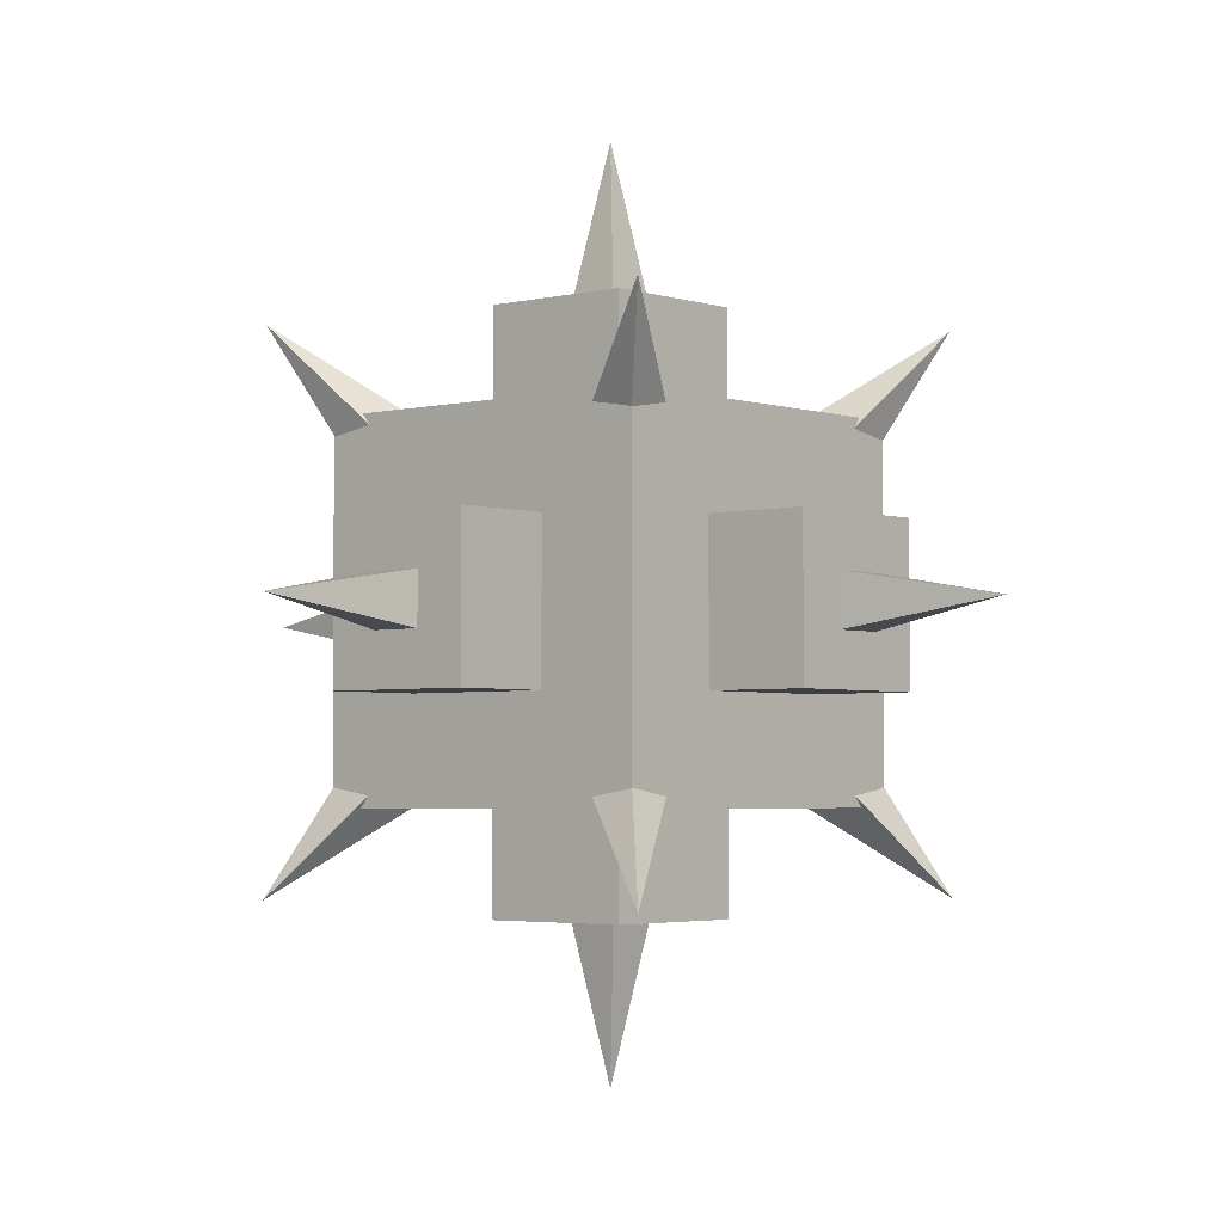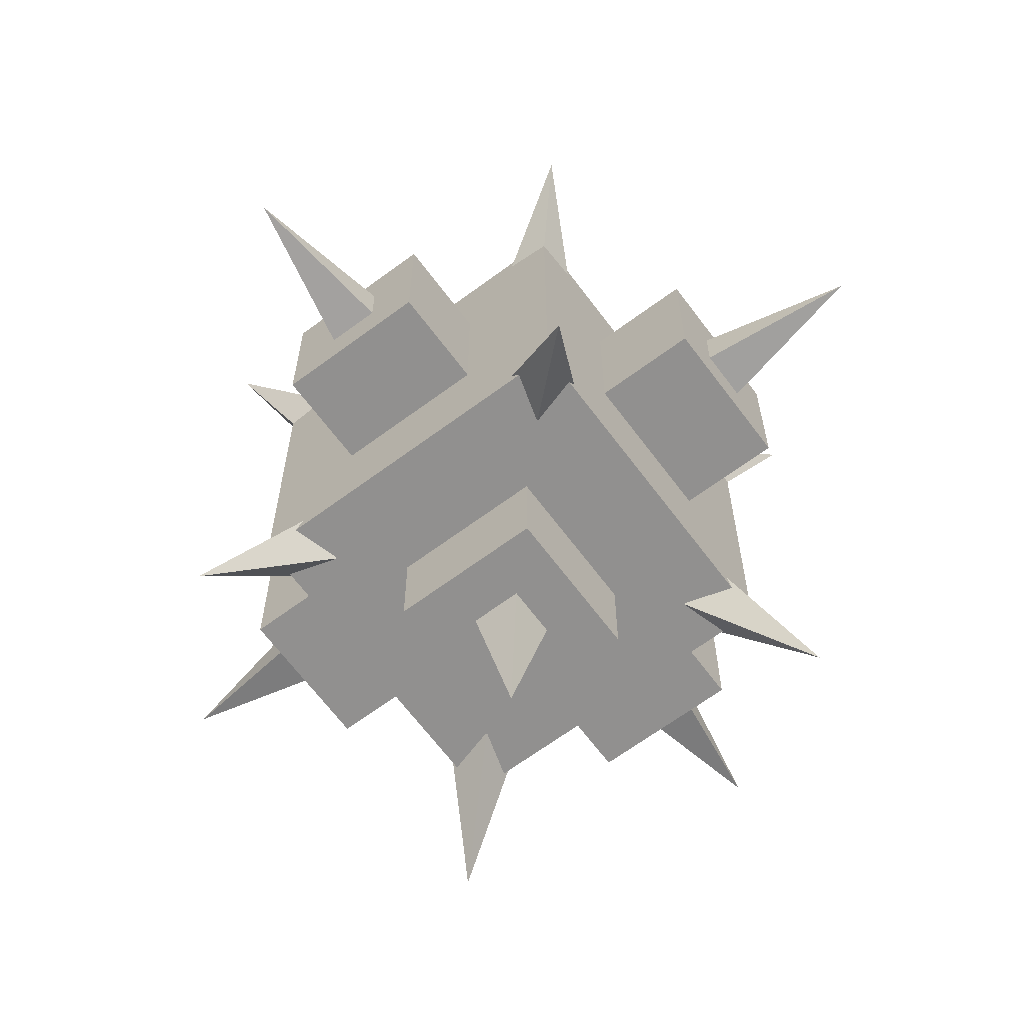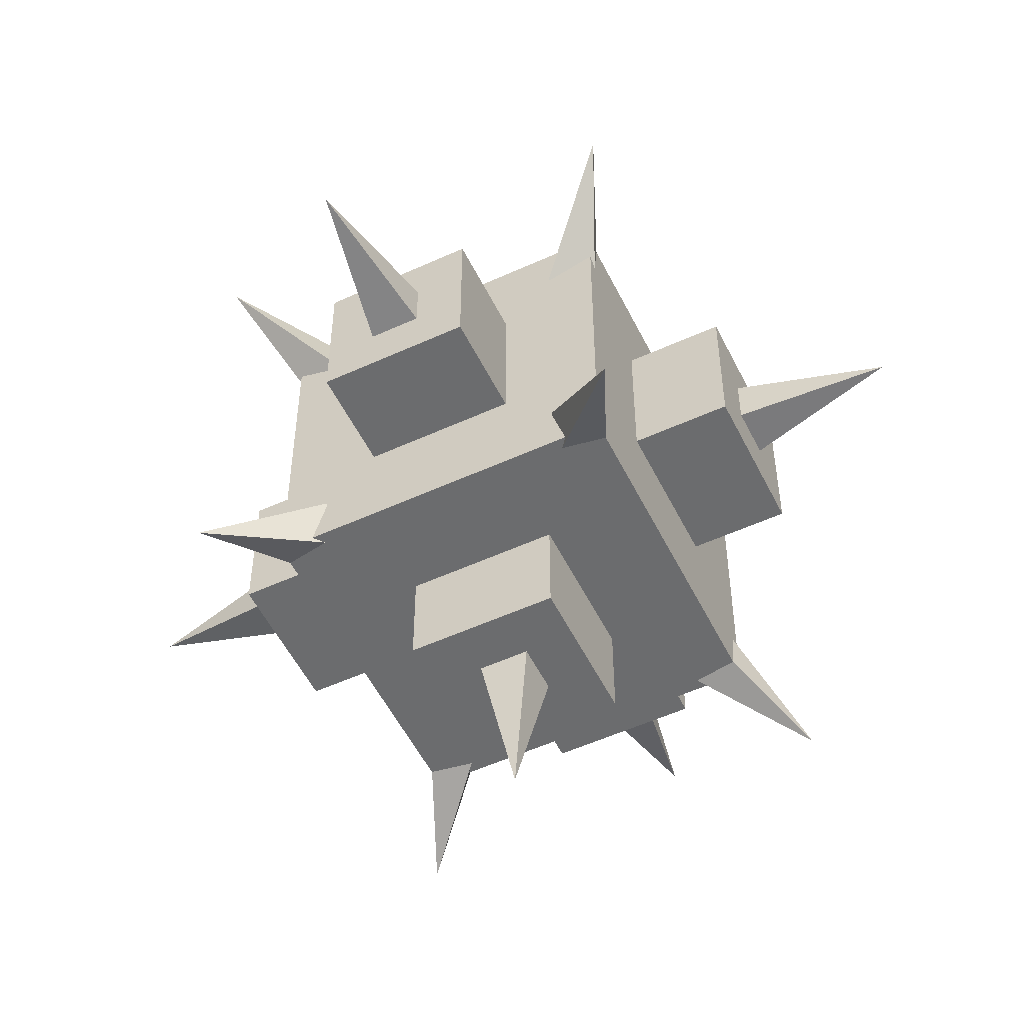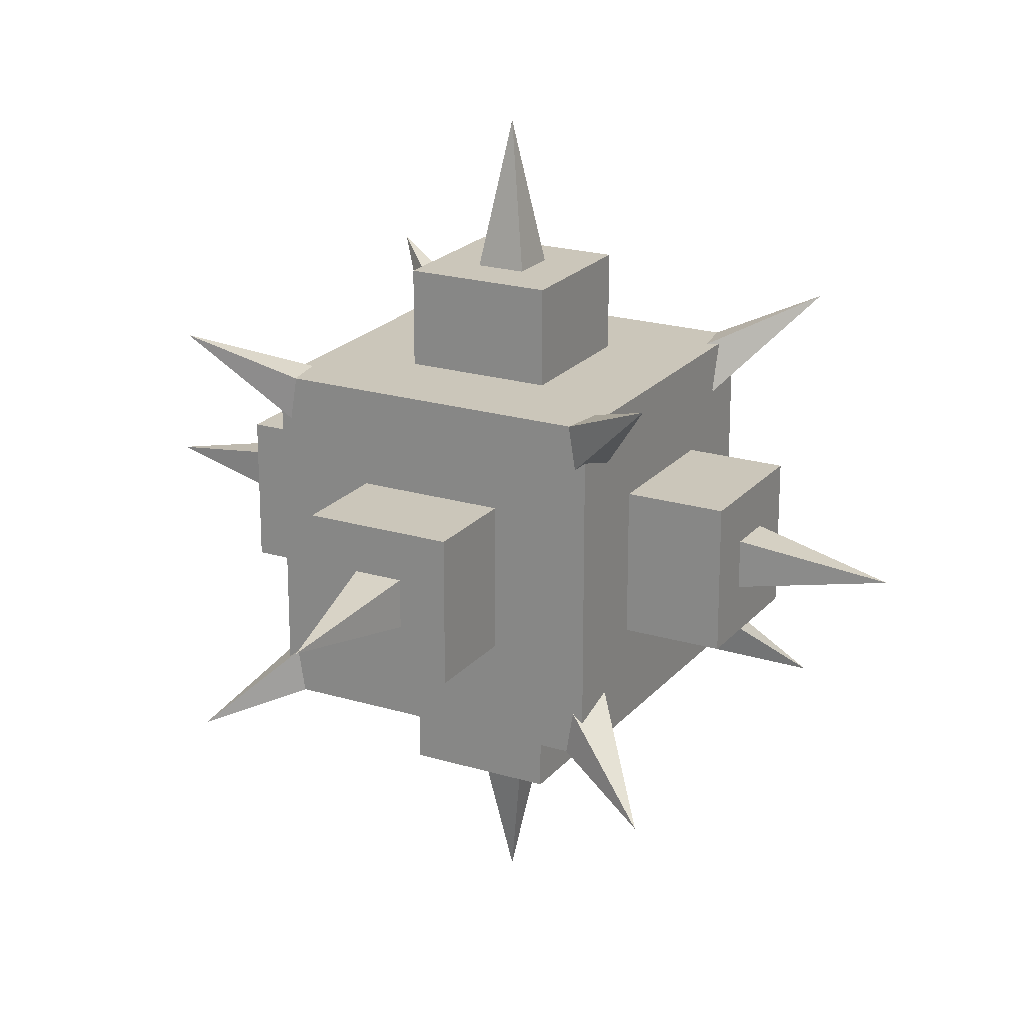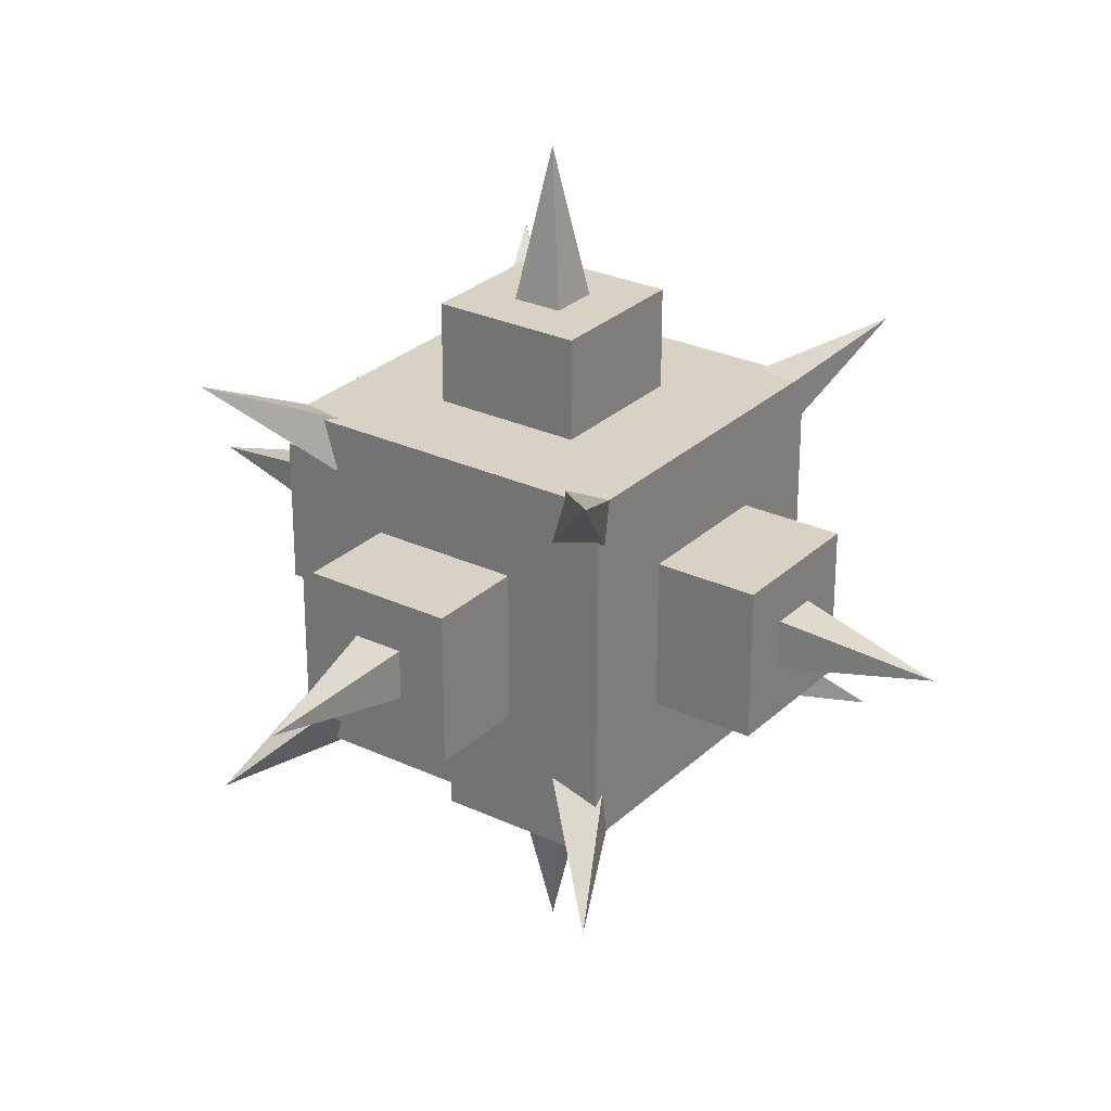
<metadata>
{"format":"obj","ext":"obj","renderer":"f3d","projection":"perspective","resolution":1024,"background":"white","views":[{"elev":-3.1,"azim":130.9,"up":"+Z"},{"elev":-65.7,"azim":126.7,"up":"+Z"},{"elev":-53.6,"azim":26.0,"up":"+Y"},{"elev":21.1,"azim":-61.6,"up":"+Y"},{"elev":27.7,"azim":-144.4,"up":"+Y"}]}
</metadata>
<code>
g hedgehog_rocket_mesh
v -0.05469 -0.05469 -0.05469
v 0.05469 -0.05469 0.05469
v 0.05469 -0.05469 -0.05469
v -0.05469 -0.05469 0.05469
v -0.05469 -0.05469 0.05469
v 0.05469 0.05469 0.05469
v 0.05469 -0.05469 0.05469
v -0.05469 0.05469 0.05469
v 0.05469 -0.05469 -0.05469
v 0.05469 0.05469 0.05469
v 0.05469 0.05469 -0.05469
v 0.05469 -0.05469 0.05469
v -0.05469 0.05469 -0.05469
v -0.05469 -0.05469 0.05469
v -0.05469 -0.05469 -0.05469
v -0.05469 0.05469 0.05469
v -0.05469 0.05469 0.05469
v 0.05469 0.05469 -0.05469
v 0.05469 0.05469 0.05469
v -0.05469 0.05469 -0.05469
v -0.05469 0.05469 -0.05469
v 0.05469 -0.05469 -0.05469
v 0.05469 0.05469 -0.05469
v -0.05469 -0.05469 -0.05469
v 0.02344 -0.02344 0.03978
v -0.02344 -0.02344 0.08666
v 0.02344 -0.02344 0.08666
v -0.02344 -0.02344 0.03978
v -0.02344 -0.02344 0.03978
v -0.02344 0.02344 0.08666
v -0.02344 -0.02344 0.08666
v -0.02344 0.02344 0.03978
v -0.02344 0.02344 0.03978
v 0.02344 0.02344 0.08666
v -0.02344 0.02344 0.08666
v 0.02344 0.02344 0.03978
v 0.02344 0.02344 0.03978
v 0.02344 -0.02344 0.08666
v 0.02344 0.02344 0.08666
v 0.02344 -0.02344 0.03978
v 0.02344 -0.02344 0.08666
v -0.02344 0.02344 0.08666
v 0.02344 0.02344 0.08666
v -0.02344 -0.02344 0.08666
v 0.03844 -0.02344 -0.02344
v 0.08532 -0.02344 0.02344
v 0.08532 -0.02344 -0.02344
v 0.03844 -0.02344 0.02344
v 0.03844 -0.02344 0.02344
v 0.08532 0.02344 0.02344
v 0.08532 -0.02344 0.02344
v 0.03844 0.02344 0.02344
v 0.03844 0.02344 0.02344
v 0.08532 0.02344 -0.02344
v 0.08532 0.02344 0.02344
v 0.03844 0.02344 -0.02344
v 0.03844 0.02344 -0.02344
v 0.08532 -0.02344 -0.02344
v 0.08532 0.02344 -0.02344
v 0.03844 -0.02344 -0.02344
v 0.08532 -0.02344 -0.02344
v 0.08532 0.02344 0.02344
v 0.08532 0.02344 -0.02344
v 0.08532 -0.02344 0.02344
v -0.02344 -0.03981 -0.02344
v -0.02344 -0.08669 0.02344
v -0.02344 -0.08669 -0.02344
v -0.02344 -0.03981 0.02344
v -0.02344 -0.03981 0.02344
v 0.02344 -0.08669 0.02344
v -0.02344 -0.08669 0.02344
v 0.02344 -0.03981 0.02344
v 0.02344 -0.03981 0.02344
v 0.02344 -0.08669 -0.02344
v 0.02344 -0.08669 0.02344
v 0.02344 -0.03981 -0.02344
v 0.02344 -0.03981 -0.02344
v -0.02344 -0.08669 -0.02344
v 0.02344 -0.08669 -0.02344
v -0.02344 -0.03981 -0.02344
v -0.02344 -0.08669 -0.02344
v 0.02344 -0.08669 0.02344
v 0.02344 -0.08669 -0.02344
v -0.02344 -0.08669 0.02344
v -0.02344 -0.02344 -0.03908
v 0.02344 -0.02344 -0.08596
v -0.02344 -0.02344 -0.08596
v 0.02344 -0.02344 -0.03908
v 0.02344 -0.02344 -0.03908
v 0.02344 0.02344 -0.08596
v 0.02344 -0.02344 -0.08596
v 0.02344 0.02344 -0.03908
v 0.02344 0.02344 -0.03908
v -0.02344 0.02344 -0.08596
v 0.02344 0.02344 -0.08596
v -0.02344 0.02344 -0.03908
v -0.02344 0.02344 -0.03908
v -0.02344 -0.02344 -0.08596
v -0.02344 0.02344 -0.08596
v -0.02344 -0.02344 -0.03908
v -0.02344 -0.02344 -0.08596
v 0.02344 0.02344 -0.08596
v -0.02344 0.02344 -0.08596
v 0.02344 -0.02344 -0.08596
v -0.04008 -0.02344 0.02344
v -0.08696 -0.02344 -0.02344
v -0.08696 -0.02344 0.02344
v -0.04008 -0.02344 -0.02344
v -0.04008 -0.02344 -0.02344
v -0.08696 0.02344 -0.02344
v -0.08696 -0.02344 -0.02344
v -0.04008 0.02344 -0.02344
v -0.04008 0.02344 -0.02344
v -0.08696 0.02344 0.02344
v -0.08696 0.02344 -0.02344
v -0.04008 0.02344 0.02344
v -0.04008 0.02344 0.02344
v -0.08696 -0.02344 0.02344
v -0.08696 0.02344 0.02344
v -0.04008 -0.02344 0.02344
v -0.08696 -0.02344 0.02344
v -0.08696 0.02344 -0.02344
v -0.08696 0.02344 0.02344
v -0.08696 -0.02344 -0.02344
v -0.08696 -0.007813 -0.007812
v -0.1338 -2.491e-07 3.338e-08
v -0.08696 -0.007813 0.007813
v -0.08696 0.007812 -0.007812
v -0.1338 -2.491e-07 3.338e-08
v -0.08696 -0.007813 -0.007812
v -0.08696 0.007812 0.007813
v -0.1338 -2.491e-07 3.338e-08
v -0.08696 0.007812 -0.007812
v -0.1338 -2.491e-07 3.338e-08
v -0.08696 0.007812 0.007813
v -0.08696 -0.007813 0.007813
v 0.007813 -0.007813 -0.08596
v 7.153e-08 -2.372e-07 -0.1328
v -0.007812 -0.007813 -0.08596
v 0.007813 0.007812 -0.08596
v 7.153e-08 -2.372e-07 -0.1328
v 0.007813 -0.007813 -0.08596
v -0.007812 0.007812 -0.08596
v 7.153e-08 -2.372e-07 -0.1328
v 0.007813 0.007812 -0.08596
v 7.153e-08 -2.372e-07 -0.1328
v -0.007812 0.007812 -0.08596
v -0.007812 -0.007813 -0.08596
v 0.08532 -0.007813 0.007812
v 0.1322 -1.74e-07 -1.431e-08
v 0.08532 -0.007813 -0.007813
v 0.08532 0.007812 0.007812
v 0.1322 -1.74e-07 -1.431e-08
v 0.08532 -0.007813 0.007812
v 0.08532 0.007812 -0.007813
v 0.1322 -1.74e-07 -1.431e-08
v 0.08532 0.007812 0.007812
v 0.1322 -1.74e-07 -1.431e-08
v 0.08532 0.007812 -0.007813
v 0.08532 -0.007813 -0.007813
v -0.007813 -0.08669 -0.007813
v -1.287e-07 -0.1336 -1.955e-07
v 0.007812 -0.08669 -0.007813
v -0.007813 -0.08669 0.007812
v -1.287e-07 -0.1336 -1.955e-07
v -0.007813 -0.08669 -0.007813
v 0.007812 -0.08669 0.007812
v -1.287e-07 -0.1336 -1.955e-07
v -0.007813 -0.08669 0.007812
v -1.287e-07 -0.1336 -1.955e-07
v 0.007812 -0.08669 0.007812
v 0.007812 -0.08669 -0.007813
v -0.007813 -0.007813 0.08666
v -1.097e-07 -1.919e-07 0.1335
v 0.007812 -0.007813 0.08666
v -0.007813 0.007812 0.08666
v -1.097e-07 -1.919e-07 0.1335
v -0.007813 -0.007813 0.08666
v 0.007812 0.007812 0.08666
v -1.097e-07 -1.919e-07 0.1335
v -0.007813 0.007812 0.08666
v -1.097e-07 -1.919e-07 0.1335
v 0.007812 0.007812 0.08666
v 0.007812 -0.007813 0.08666
v 0.02344 0.03916 -0.02344
v 0.02344 0.08603 0.02344
v 0.02344 0.08603 -0.02344
v 0.02344 0.03916 0.02344
v 0.02344 0.03916 0.02344
v -0.02344 0.08603 0.02344
v 0.02344 0.08603 0.02344
v -0.02344 0.03916 0.02344
v -0.02344 0.03916 0.02344
v -0.02344 0.08603 -0.02344
v -0.02344 0.08603 0.02344
v -0.02344 0.03916 -0.02344
v -0.02344 0.03916 -0.02344
v 0.02344 0.08603 -0.02344
v -0.02344 0.08603 -0.02344
v 0.02344 0.03916 -0.02344
v 0.02344 0.08603 -0.02344
v -0.02344 0.08603 0.02344
v -0.02344 0.08603 -0.02344
v 0.02344 0.08603 0.02344
v -0.007812 0.08603 0.007813
v 4.768e-09 0.1329 1.764e-07
v 0.007813 0.08603 0.007813
v -0.007812 0.08603 -0.007812
v 4.768e-09 0.1329 1.764e-07
v -0.007812 0.08603 0.007813
v 0.007813 0.08603 -0.007812
v 4.768e-09 0.1329 1.764e-07
v -0.007812 0.08603 -0.007812
v 4.768e-09 0.1329 1.764e-07
v 0.007813 0.08603 -0.007812
v 0.007813 0.08603 0.007813
v 0.03707 0.05274 -0.04716
v 0.06832 0.06836 -0.0803
v 0.05041 0.05045 -0.03935
v 0.03936 0.0394 -0.05497
v 0.06832 0.06836 -0.0803
v 0.03707 0.05274 -0.04716
v 0.05269 0.03711 -0.04716
v 0.06832 0.06836 -0.0803
v 0.03936 0.0394 -0.05497
v 0.06832 0.06836 -0.0803
v 0.05269 0.03711 -0.04716
v 0.05041 0.05045 -0.03935
v -0.05274 0.03707 -0.04716
v -0.06836 0.06832 -0.0803
v -0.05045 0.05041 -0.03935
v -0.0394 0.03936 -0.05497
v -0.06836 0.06832 -0.0803
v -0.05274 0.03707 -0.04716
v -0.03711 0.05269 -0.04716
v -0.06836 0.06832 -0.0803
v -0.0394 0.03936 -0.05497
v -0.06836 0.06832 -0.0803
v -0.03711 0.05269 -0.04716
v -0.05045 0.05041 -0.03935
v 0.05274 -0.03707 -0.04716
v 0.06836 -0.06832 -0.0803
v 0.05045 -0.05041 -0.03935
v 0.0394 -0.03936 -0.05497
v 0.06836 -0.06832 -0.0803
v 0.05274 -0.03707 -0.04716
v 0.03711 -0.05269 -0.04716
v 0.06836 -0.06832 -0.0803
v 0.0394 -0.03936 -0.05497
v 0.06836 -0.06832 -0.0803
v 0.03711 -0.05269 -0.04716
v 0.05045 -0.05041 -0.03935
v -0.03707 -0.05274 -0.04716
v -0.06832 -0.06836 -0.0803
v -0.05041 -0.05045 -0.03935
v -0.03936 -0.0394 -0.05497
v -0.06832 -0.06836 -0.0803
v -0.03707 -0.05274 -0.04716
v -0.05269 -0.03711 -0.04716
v -0.06832 -0.06836 -0.0803
v -0.03936 -0.0394 -0.05497
v -0.06832 -0.06836 -0.0803
v -0.05269 -0.03711 -0.04716
v -0.05041 -0.05045 -0.03935
v 0.03707 0.05274 0.04716
v 0.05041 0.05045 0.03935
v 0.06832 0.06836 0.0803
v 0.03936 0.0394 0.05497
v 0.03707 0.05274 0.04716
v 0.06832 0.06836 0.0803
v 0.05269 0.03711 0.04716
v 0.03936 0.0394 0.05497
v 0.06832 0.06836 0.0803
v 0.06832 0.06836 0.0803
v 0.05041 0.05045 0.03935
v 0.05269 0.03711 0.04716
v -0.05274 0.03707 0.04716
v -0.05045 0.05041 0.03935
v -0.06836 0.06832 0.0803
v -0.0394 0.03936 0.05497
v -0.05274 0.03707 0.04716
v -0.06836 0.06832 0.0803
v -0.03711 0.05269 0.04716
v -0.0394 0.03936 0.05497
v -0.06836 0.06832 0.0803
v -0.06836 0.06832 0.0803
v -0.05045 0.05041 0.03935
v -0.03711 0.05269 0.04716
v 0.05274 -0.03707 0.04716
v 0.05045 -0.05041 0.03935
v 0.06836 -0.06832 0.0803
v 0.0394 -0.03936 0.05497
v 0.05274 -0.03707 0.04716
v 0.06836 -0.06832 0.0803
v 0.03711 -0.05269 0.04716
v 0.0394 -0.03936 0.05497
v 0.06836 -0.06832 0.0803
v 0.06836 -0.06832 0.0803
v 0.05045 -0.05041 0.03935
v 0.03711 -0.05269 0.04716
v -0.03707 -0.05274 0.04716
v -0.05041 -0.05045 0.03935
v -0.06832 -0.06836 0.0803
v -0.03936 -0.0394 0.05497
v -0.03707 -0.05274 0.04716
v -0.06832 -0.06836 0.0803
v -0.05269 -0.03711 0.04716
v -0.03936 -0.0394 0.05497
v -0.06832 -0.06836 0.0803
v -0.06832 -0.06836 0.0803
v -0.05041 -0.05045 0.03935
v -0.05269 -0.03711 0.04716
g hedgehog_rocket_mesh_0
f 3 2 1
f 4 1 2
f 7 6 5
f 8 5 6
f 11 10 9
f 12 9 10
f 15 14 13
f 16 13 14
f 19 18 17
f 20 17 18
f 23 22 21
f 24 21 22
f 27 26 25
f 28 25 26
f 31 30 29
f 32 29 30
f 35 34 33
f 36 33 34
f 39 38 37
f 40 37 38
f 43 42 41
f 44 41 42
f 47 46 45
f 48 45 46
f 51 50 49
f 52 49 50
f 55 54 53
f 56 53 54
f 59 58 57
f 60 57 58
f 63 62 61
f 64 61 62
f 67 66 65
f 68 65 66
f 71 70 69
f 72 69 70
f 75 74 73
f 76 73 74
f 79 78 77
f 80 77 78
f 83 82 81
f 84 81 82
f 87 86 85
f 88 85 86
f 91 90 89
f 92 89 90
f 95 94 93
f 96 93 94
f 99 98 97
f 100 97 98
f 103 102 101
f 104 101 102
f 107 106 105
f 108 105 106
f 111 110 109
f 112 109 110
f 115 114 113
f 116 113 114
f 119 118 117
f 120 117 118
f 123 122 121
f 124 121 122
f 127 126 125
f 130 129 128
f 133 132 131
f 136 135 134
f 139 138 137
f 142 141 140
f 145 144 143
f 148 147 146
f 151 150 149
f 154 153 152
f 157 156 155
f 160 159 158
f 163 162 161
f 166 165 164
f 169 168 167
f 172 171 170
f 175 174 173
f 178 177 176
f 181 180 179
f 184 183 182
f 187 186 185
f 188 185 186
f 191 190 189
f 192 189 190
f 195 194 193
f 196 193 194
f 199 198 197
f 200 197 198
f 203 202 201
f 204 201 202
f 207 206 205
f 210 209 208
f 213 212 211
f 216 215 214
f 219 218 217
f 222 221 220
f 225 224 223
f 228 227 226
f 231 230 229
f 234 233 232
f 237 236 235
f 240 239 238
f 243 242 241
f 246 245 244
f 249 248 247
f 252 251 250
f 255 254 253
f 258 257 256
f 261 260 259
f 264 263 262
f 267 266 265
f 270 269 268
f 273 272 271
f 276 275 274
f 279 278 277
f 282 281 280
f 285 284 283
f 288 287 286
f 291 290 289
f 294 293 292
f 297 296 295
f 300 299 298
f 303 302 301
f 306 305 304
f 309 308 307
f 312 311 310

</code>
